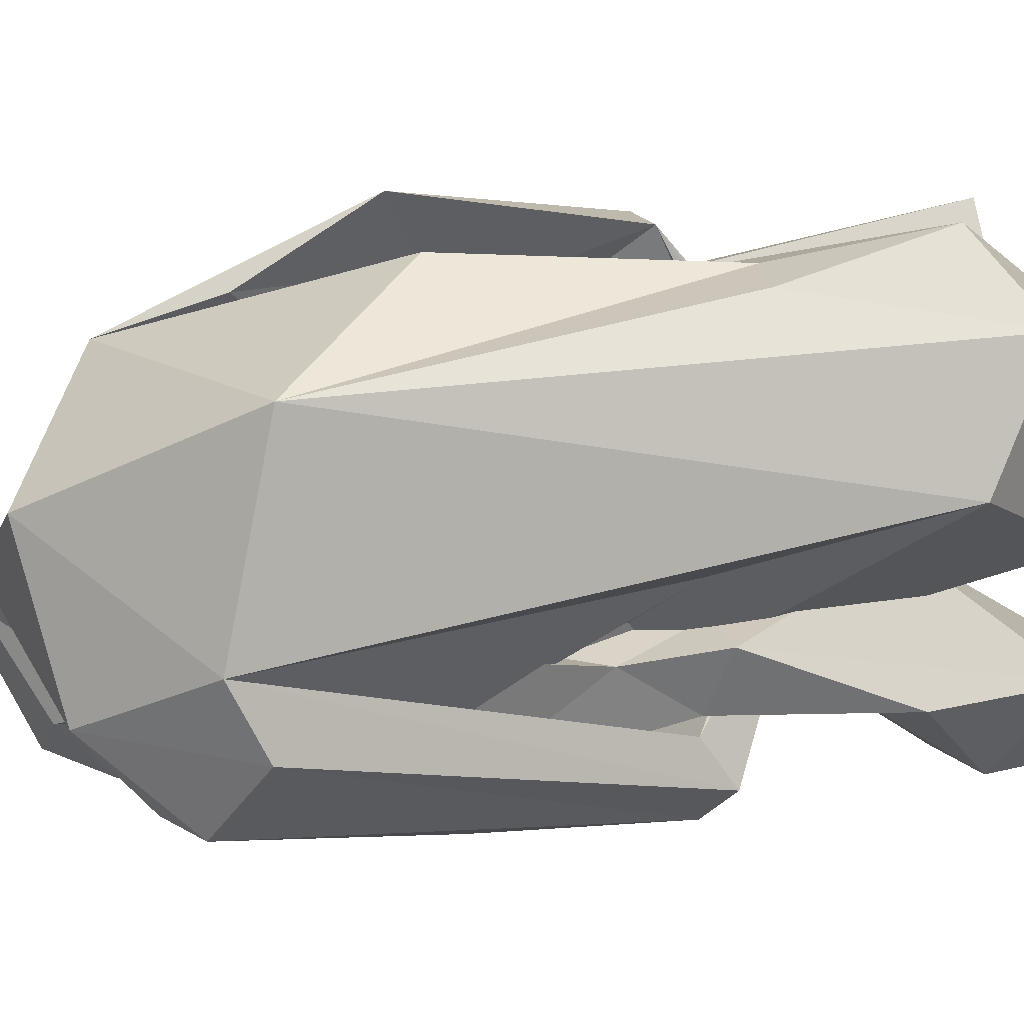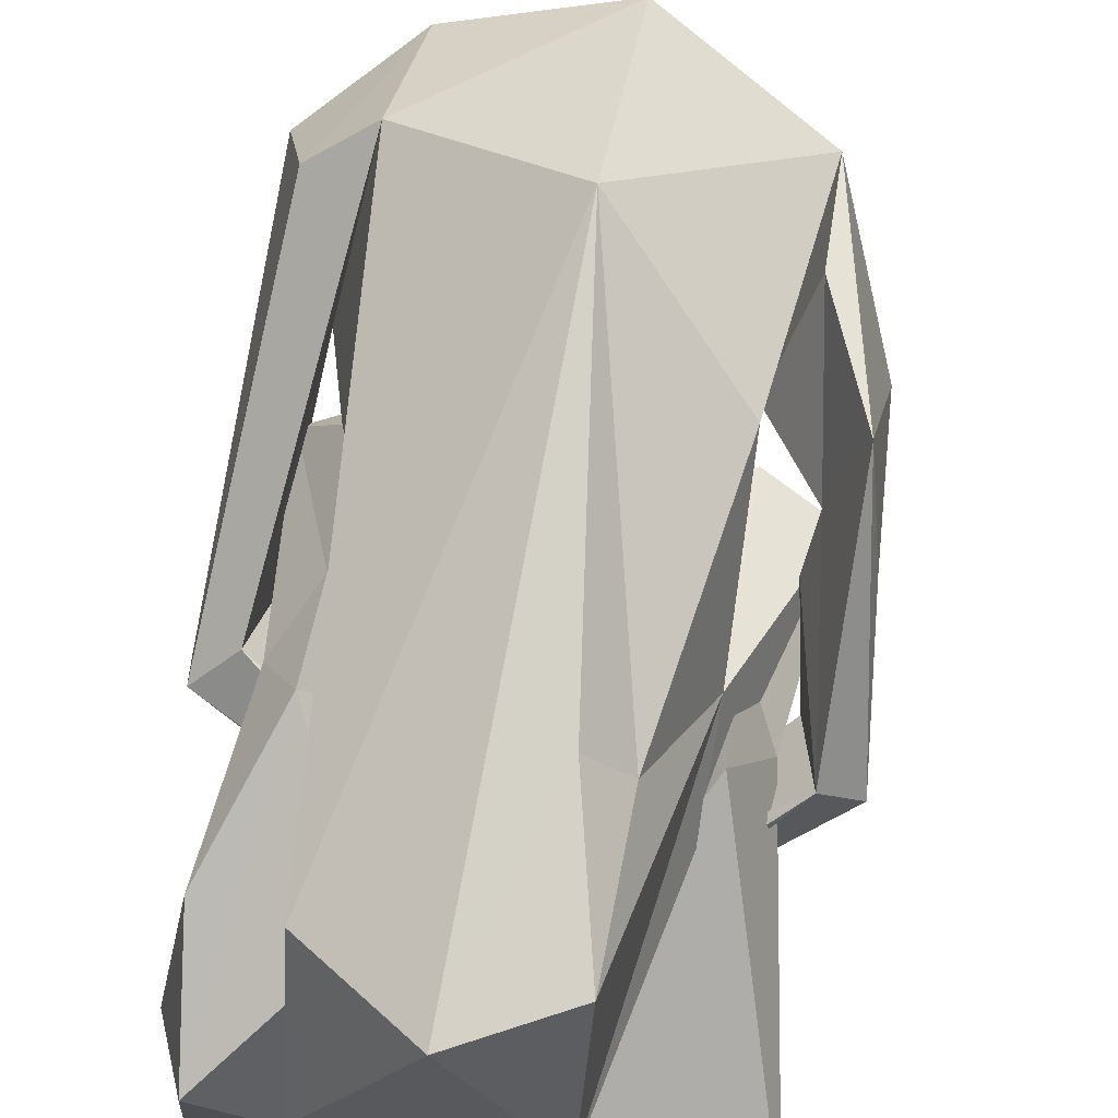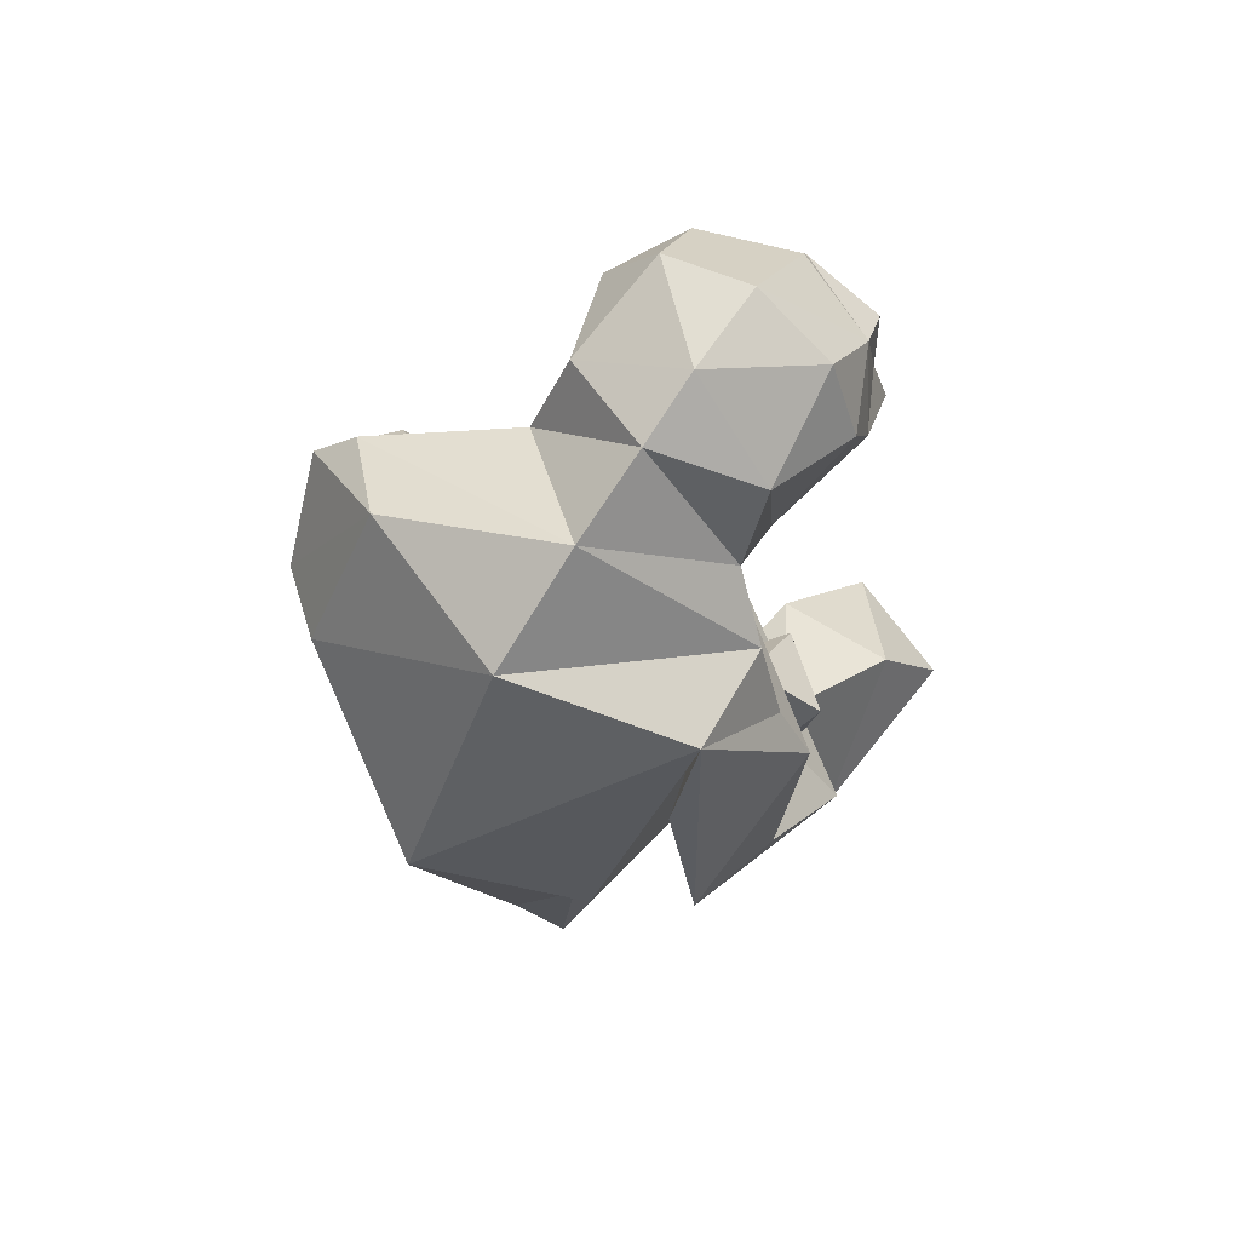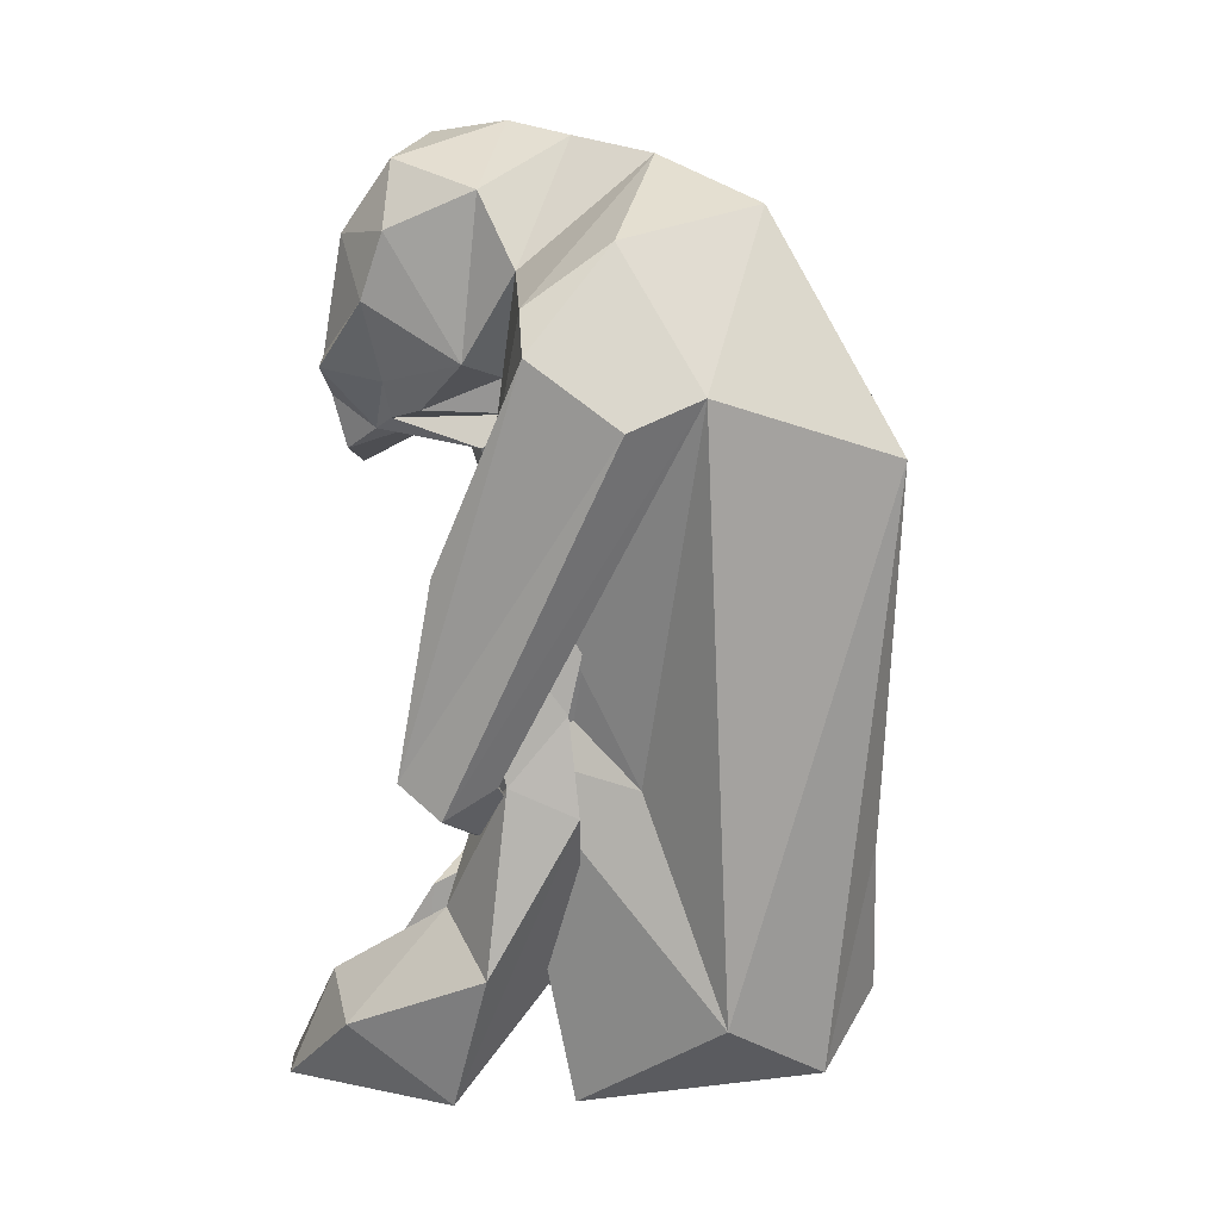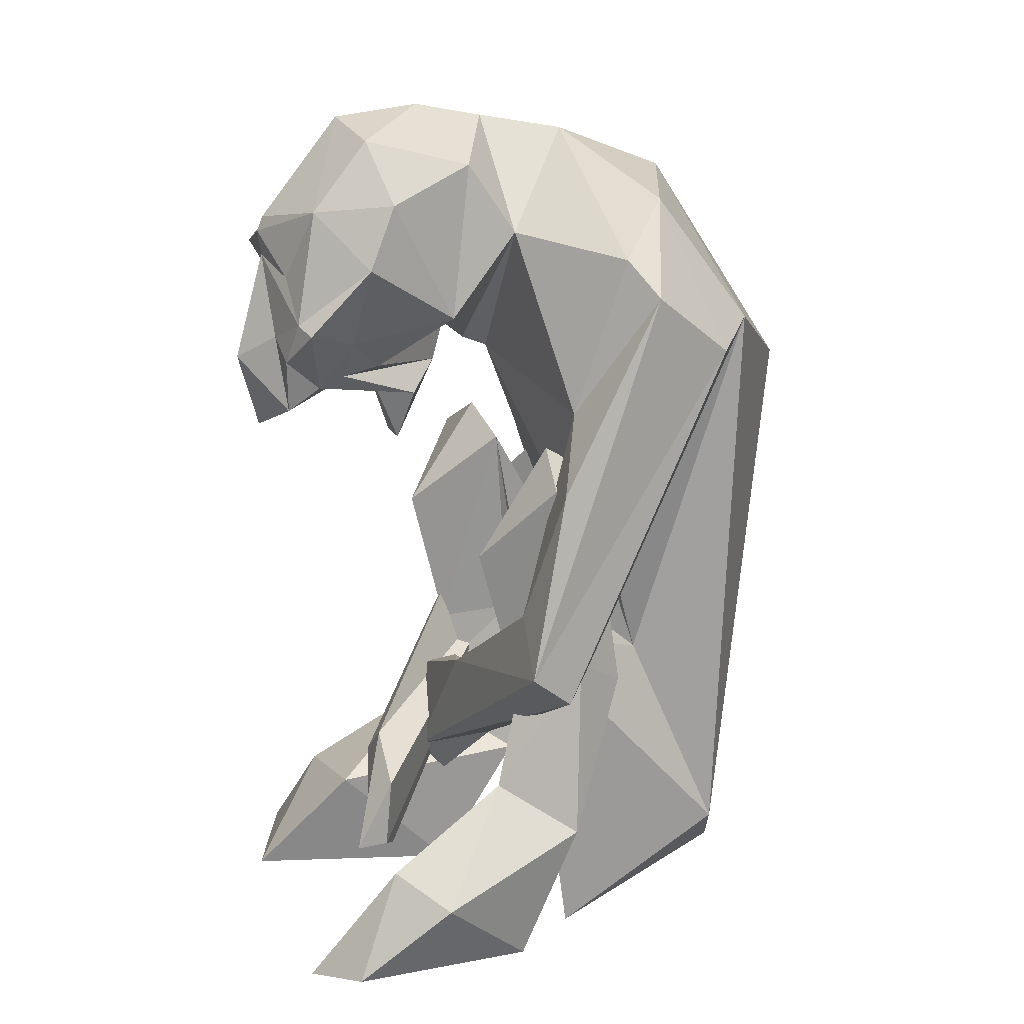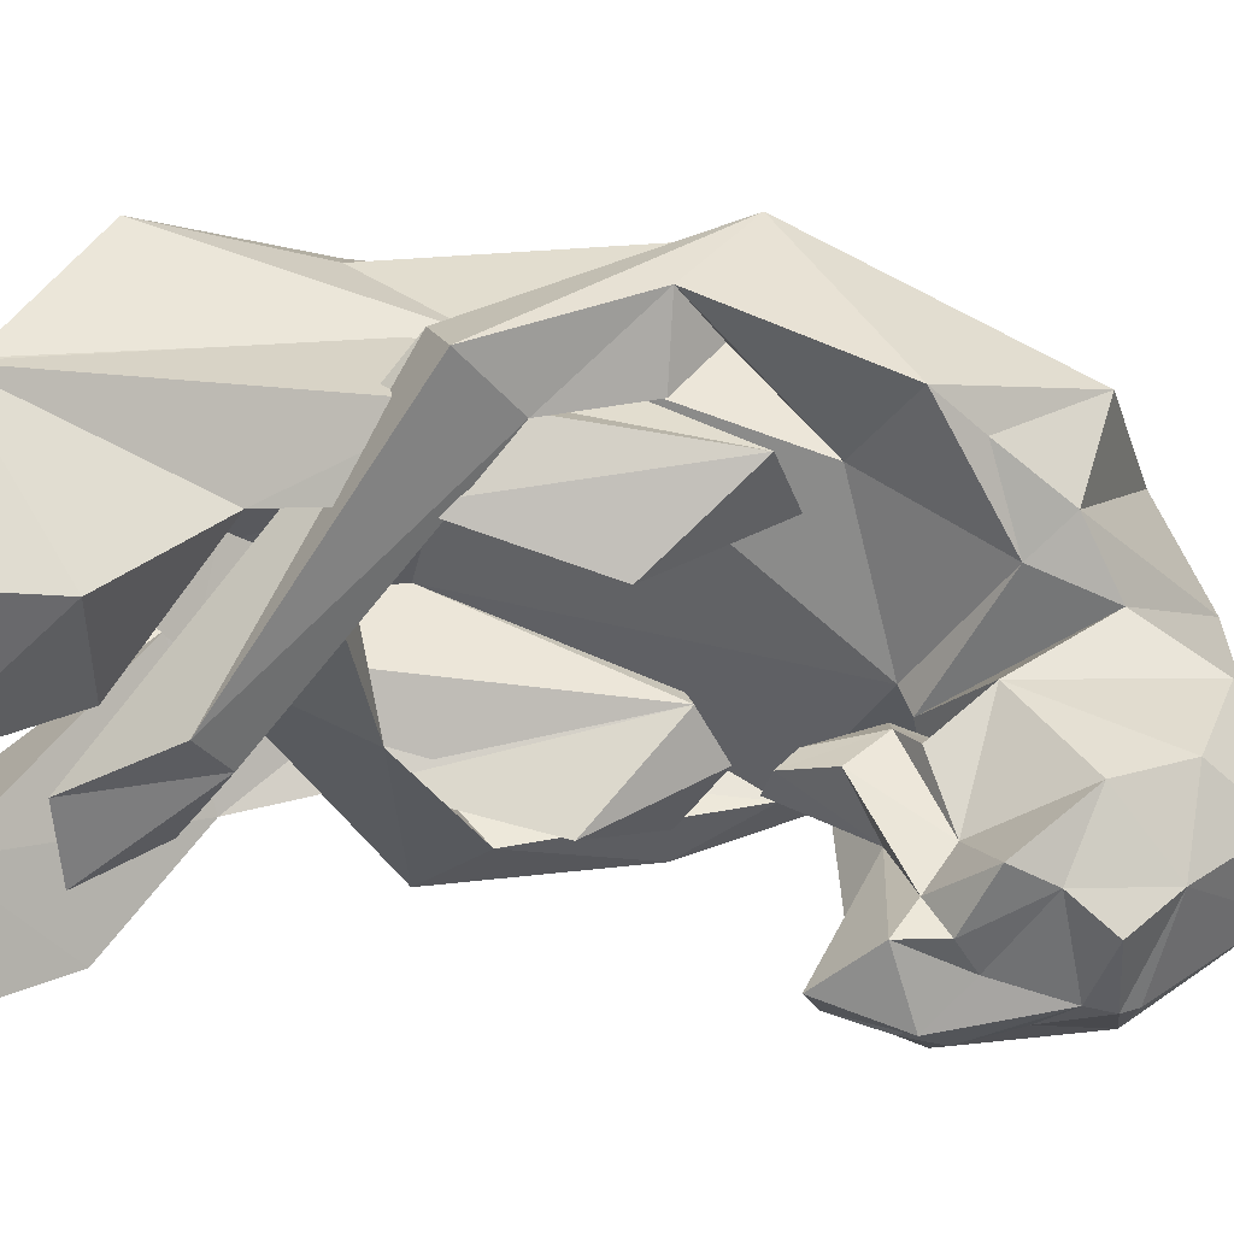
<metadata>
{"format":"obj","ext":"obj","renderer":"f3d","projection":"perspective","resolution":1024,"background":"white","views":[{"elev":69.4,"azim":-98.4,"up":"+Z"},{"elev":73.2,"azim":10.8,"up":"+Z"},{"elev":77.2,"azim":34.3,"up":"+Y"},{"elev":12.8,"azim":-58.0,"up":"+Y"},{"elev":13.4,"azim":-107.1,"up":"+Y"},{"elev":-38.0,"azim":82.0,"up":"+Z"}]}
</metadata>
<code>
o CHESTBIG_ORCMUMMY
v -0.1316 -0.5534 0.03196
v 0.1952 -0.051 0.06785
v -0.2143 0.327 0.2532
v 0.1885 -0.5453 -0.3539
v 0.3223 -0.5405 -0.06302
v -0.1387 -0.1455 0.1279
v -0.1924 -0.5561 -0.3539
v -0.09688 -0.3645 0.01704
v -0.1251 0.1128 0.00556
v -0.2682 -0.1261 0.01693
v -0.254 0.214 -0.001505
v -0.08131 -0.3368 -0.2123
v 0.3335 -0.1544 -0.00703
v 0.2735 0.1129 0.2356
v 0.06183 -0.3743 -0.09601
v -0.06732 -0.1673 -0.112
v 0.2027 0.4281 0.1343
v 0.1675 0.195 0.055
v -0.2047 0.4866 0.1318
v 0.09878 0.4174 -0.3608
v 0.1552 -0.2374 -0.1017
v -0.2712 0.1155 -0.03099
v -0.001326 0.2436 0.387
v -0.2632 -0.05149 -0.07383
v 0.2691 0.115 -0.02993
v 0.1831 -0.1161 0.1455
v 0.1216 0.1124 0.00445
v -0.000706 0.2707 -0.0478
v -0.1571 0.4812 -0.2154
v 0.001109 0.1758 -0.3712
v 0.1299 -0.5458 -0.07979
v 0.1281 -0.5429 0.1153
v -0.001691 -0.5021 0.3007
v -0.2448 -0.5398 -0.06775
v -0.3285 -0.1208 -0.07938
v 0.09396 -0.3649 0.01837
v -0.001192 0.5701 0.05943
v -0.201 -0.1703 0.08334
v 0.1304 0.4403 -0.04523
v 0.2831 -0.1707 0.0571
v 0.3034 0.02951 0.1114
v -0.133 0.4403 -0.04523
v 0.214 -0.3036 -0.0931
v 0.3424 -0.5313 -0.2998
v -0.1443 -0.4126 0.2478
v 0.01328 -0.2927 -0.2066
v -0.009247 -0.4414 -0.2314
v 0.1264 -0.4035 -0.2333
v -0.1854 0.01361 -0.1115
v 0.03928 0.1509 -0.1797
v 0.1824 0.01248 -0.1104
v -0.06516 0.232 -0.2998
v -0.08009 0.2616 -0.221
v -0.07544 0.2485 -0.2682
v 0.1222 0.3273 -0.1279
v -0.1248 0.3273 -0.1279
v -0.001327 0.3151 -0.1084
v 0.07161 0.2866 -0.3539
v -0.03794 0.2142 -0.1616
v 0.1247 -0.4333 0.3015
v -0.1797 -0.111 -0.04117
v -0.1798 0.09394 0.09255
v -0.2717 -0.361 0.000674
v 0.198 -0.1786 0.1224
v -0.2644 -0.5426 -0.3011
v -0.198 -0.1782 -0.06094
v -0.1429 0.3131 -0.325
v -0.3179 -0.1609 -0.02598
v 0.1042 0.5617 -0.2403
v 0.2896 0.2402 0.04033
v 0.2594 -0.08321 -0.0103
v 0.2425 0.08319 0.1091
v -0.1047 0.5617 -0.2403
v -0.00025 0.5885 -0.05524
v 0.06042 -0.331 -0.2123
v -0.2414 -0.4029 -0.2462
v -0.000252 0.2499 -0.2203
v -0.3227 0.3703 0.09059
v -0.1165 -0.5319 -0.2291
v 0.1849 -0.2451 0.0842
v 0.1349 -0.3223 -0.05173
v -0.04976 -0.2849 -0.05819
v 0.07813 -0.2054 -0.07285
v 0.1721 0.08809 0.2962
v 0.06404 -0.3352 -0.1336
v 0.1588 0.3981 -0.2478
v -0.001282 0.5177 0.2035
v -0.000251 0.4392 -0.3667
v -0.1826 0.1564 -0.01696
v 0.06725 0.2029 -0.1899
v 0.2435 -0.1333 0.01499
v -0.2883 0.2936 0.1965
v -0.000508 0.2547 -0.1246
v -0.09536 -0.4228 -0.2638
v 0.1424 0.3131 -0.325
v 0.06616 0.2628 -0.3118
v 0.1252 -0.2364 0.2695
v 0.1437 -0.1558 0.02871
v 0.1214 0.5299 -0.1053
v -0.05028 -0.437 -0.2031
v -0.1219 0.5299 -0.1053
v -0.1038 -0.2142 -0.05037
v 0.1588 0.3456 -0.03101
v -0.001325 0.2835 -0.08162
v -0.2169 -0.3032 -0.09445
v 0.1796 0.1553 -0.01662
v -0.06781 0.2039 -0.3426
v -0.08894 0.2726 -0.3485
v -0.1473 -0.1554 0.02726
v 0.1179 0.3662 -0.3286
v 0.06499 0.2348 -0.3546
v 0.1951 -0.1786 -0.05945
v -0.000251 0.5886 -0.2568
v -0.04645 -0.2178 -0.02923
v 0.08919 0.2668 -0.1762
v 0.03644 0.2523 -0.1177
v -0.2984 -0.4435 -0.1848
v 0.1566 0.4812 -0.2154
v -0.1593 0.3981 -0.2478
v -0.1453 -0.07259 0.03905
v -0.004518 0.2708 -0.3995
v -0.1107 0.4715 -0.3121
v 0.2821 -0.4183 -0.2481
v 0.07426 0.2958 -0.2604
v 0.06645 0.248 -0.1464
v 0.2059 0.2798 0.1927
v -0.001983 0.1469 -0.1767
v -0.282 0.4161 0.06002
v -0.246 -0.133 0.01351
v 0.1926 0.3895 0.004064
v -0.32 0.1184 -0.03451
v -0.1983 -0.05074 0.06648
v -0.08048 -0.4256 -0.2198
v -0.000251 0.4084 -0.362
v 0.03646 0.1737 -0.152
v 0.2414 0.3022 0.03294
v -0.00025 0.6041 -0.1456
v -0.2244 0.2919 0.03932
v -0.1182 0.3255 -0.3368
v 0.1102 0.4715 -0.3121
v 0.002288 -0.1326 0.1356
v -0.04878 0.302 -0.3548
v 0.2343 0.03395 0.04809
v 0.03145 0.316 -0.3602
v -0.1028 0.2958 -0.2604
v -0.06668 0.383 -0.3421
v -0.000251 0.4583 -0.3593
v 0.07308 -0.2361 0.3248
v -0.07112 -0.2614 -0.1149
f 56 101 29
f 137 99 69
f 125 90 124
f 56 119 145
f 69 113 137
f 108 142 107
f 86 55 124
f 101 137 73
f 116 135 125
f 57 53 93
f 108 107 52
f 52 107 77
f 54 93 53
f 145 53 56
f 59 54 52
f 145 54 53
f 99 55 118
f 56 53 57
f 30 111 77
f 144 111 121
f 127 116 93
f 77 96 90
f 67 145 119
f 139 122 146
f 113 69 140
f 118 69 99
f 73 29 101
f 119 122 139
f 74 37 39
f 37 74 42
f 52 77 59
f 77 127 59
f 110 86 95
f 69 118 140
f 147 113 140
f 58 144 110
f 50 77 90
f 90 125 50
f 59 93 54
f 93 59 127
f 124 95 86
f 58 110 95
f 58 95 96
f 111 96 77
f 99 74 39
f 55 99 39
f 74 101 42
f 101 56 42
f 107 142 121
f 107 30 77
f 142 108 139
f 67 108 52
f 140 86 110
f 134 20 110
f 144 58 111
f 111 58 96
f 113 147 122
f 113 73 137
f 115 124 55
f 115 55 57
f 125 57 116
f 57 93 116
f 118 86 140
f 118 55 86
f 119 29 122
f 56 29 119
f 30 121 111
f 121 30 107
f 29 73 122
f 73 113 122
f 95 124 96
f 124 90 96
f 125 124 115
f 115 57 125
f 116 127 135
f 127 77 50
f 20 134 88
f 88 146 122
f 50 135 127
f 50 125 135
f 74 99 137
f 101 74 137
f 119 139 67
f 139 108 67
f 140 110 20
f 20 88 140
f 134 121 142
f 134 142 139
f 121 134 144
f 144 134 110
f 145 67 52
f 52 54 145
f 146 134 139
f 134 146 88
f 147 140 88
f 122 147 88
f 23 3 45
f 28 26 141
f 43 91 5
f 64 31 5
f 6 45 3
f 141 80 1
f 79 105 8
f 117 63 105
f 9 6 1
f 45 6 61
f 3 11 6
f 10 11 3
f 11 131 78
f 13 75 71
f 71 46 40
f 18 26 28
f 26 97 60
f 24 102 16
f 85 149 16
f 26 18 84
f 18 28 103
f 18 126 17
f 70 18 103
f 3 138 19
f 35 92 78
f 87 3 23
f 21 85 16
f 81 21 83
f 22 132 62
f 9 109 66
f 17 87 23
f 23 148 97
f 102 24 10
f 24 11 10
f 82 10 68
f 10 3 68
f 5 91 64
f 98 27 112
f 25 106 26
f 27 25 80
f 2 27 98
f 28 11 42
f 6 11 28
f 4 5 31
f 43 98 112
f 32 1 80
f 33 23 45
f 33 1 32
f 32 26 60
f 34 79 8
f 22 129 132
f 16 35 24
f 11 24 131
f 36 31 64
f 48 31 36
f 19 3 87
f 34 8 38
f 9 132 109
f 130 87 17
f 136 130 17
f 40 13 14
f 75 13 40
f 14 13 41
f 72 126 18
f 72 40 14
f 14 70 17
f 42 128 37
f 42 11 128
f 5 123 43
f 43 48 36
f 44 5 4
f 43 123 48
f 33 45 1
f 61 1 45
f 75 46 71
f 46 12 40
f 40 12 133
f 94 12 46
f 48 4 31
f 48 123 4
f 49 22 89
f 66 129 22
f 25 51 106
f 91 43 112
f 55 39 104
f 42 56 104
f 55 104 56
f 60 33 32
f 23 33 148
f 9 1 61
f 120 6 62
f 62 132 9
f 62 89 22
f 6 9 62
f 62 9 61
f 38 63 34
f 34 63 117
f 64 91 2
f 64 2 98
f 34 65 79
f 76 105 79
f 66 22 49
f 9 66 49
f 68 92 35
f 149 85 68
f 41 18 70
f 70 14 41
f 143 71 40
f 13 71 41
f 18 41 72
f 71 143 41
f 47 75 40
f 75 47 46
f 76 117 105
f 65 76 7
f 19 78 92
f 19 37 128
f 79 65 7
f 79 7 76
f 80 25 26
f 32 80 26
f 26 27 80
f 26 80 141
f 81 85 21
f 15 81 83
f 82 68 85
f 114 15 83
f 16 114 83
f 16 83 21
f 84 17 23
f 17 84 18
f 15 85 81
f 15 82 85
f 37 87 130
f 37 19 87
f 9 89 62
f 89 9 49
f 91 25 2
f 91 112 25
f 19 92 3
f 92 68 3
f 47 94 46
f 40 100 47
f 26 84 97
f 23 97 84
f 98 43 36
f 36 64 98
f 47 100 94
f 94 133 12
f 102 10 82
f 15 114 82
f 130 136 103
f 104 39 103
f 104 103 28
f 28 42 104
f 109 105 66
f 105 129 66
f 27 106 51
f 26 106 27
f 38 8 109
f 105 109 8
f 25 112 51
f 112 27 51
f 16 102 114
f 102 82 114
f 76 65 117
f 117 65 34
f 62 61 120
f 61 6 120
f 5 44 123
f 123 44 4
f 14 17 126
f 126 72 14
f 19 128 78
f 11 78 128
f 129 105 63
f 129 63 38
f 130 103 39
f 130 39 37
f 24 35 131
f 78 131 35
f 132 38 109
f 129 38 132
f 100 133 94
f 40 133 100
f 70 103 136
f 17 70 136
f 3 11 138
f 28 141 6
f 6 141 1
f 41 143 72
f 40 72 143
f 148 33 60
f 148 60 97
f 35 149 68
f 149 35 16

</code>
